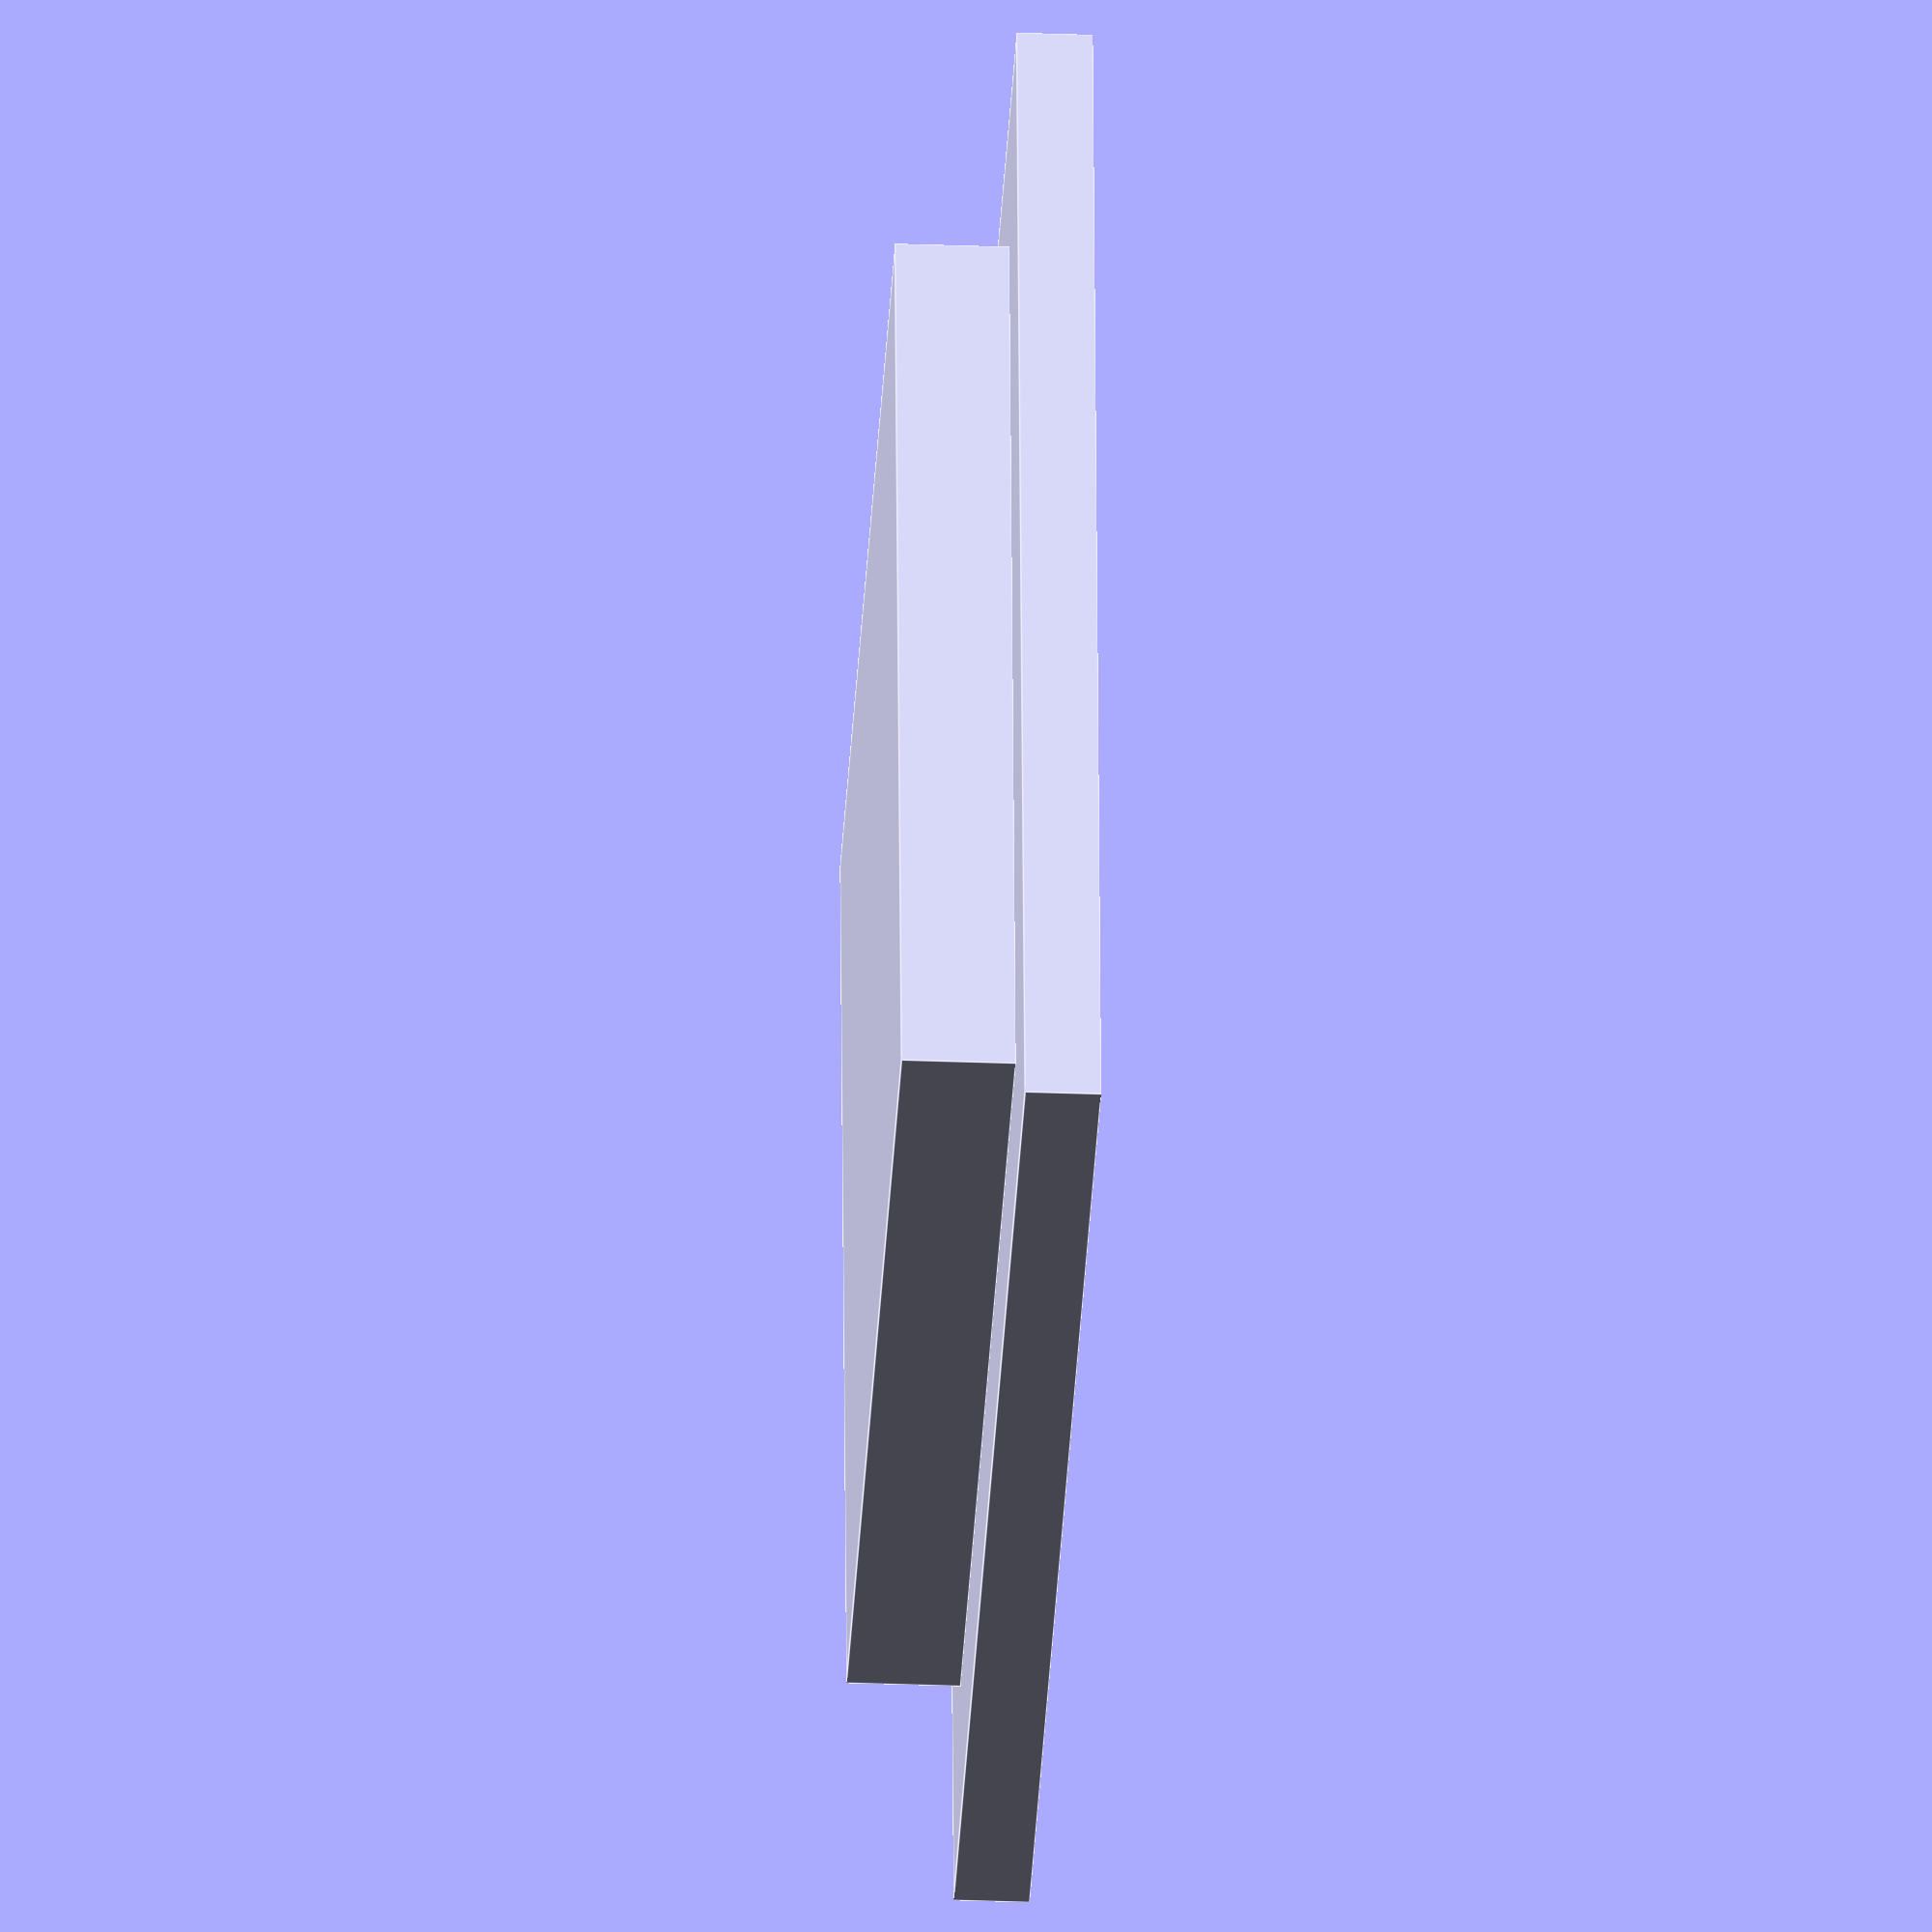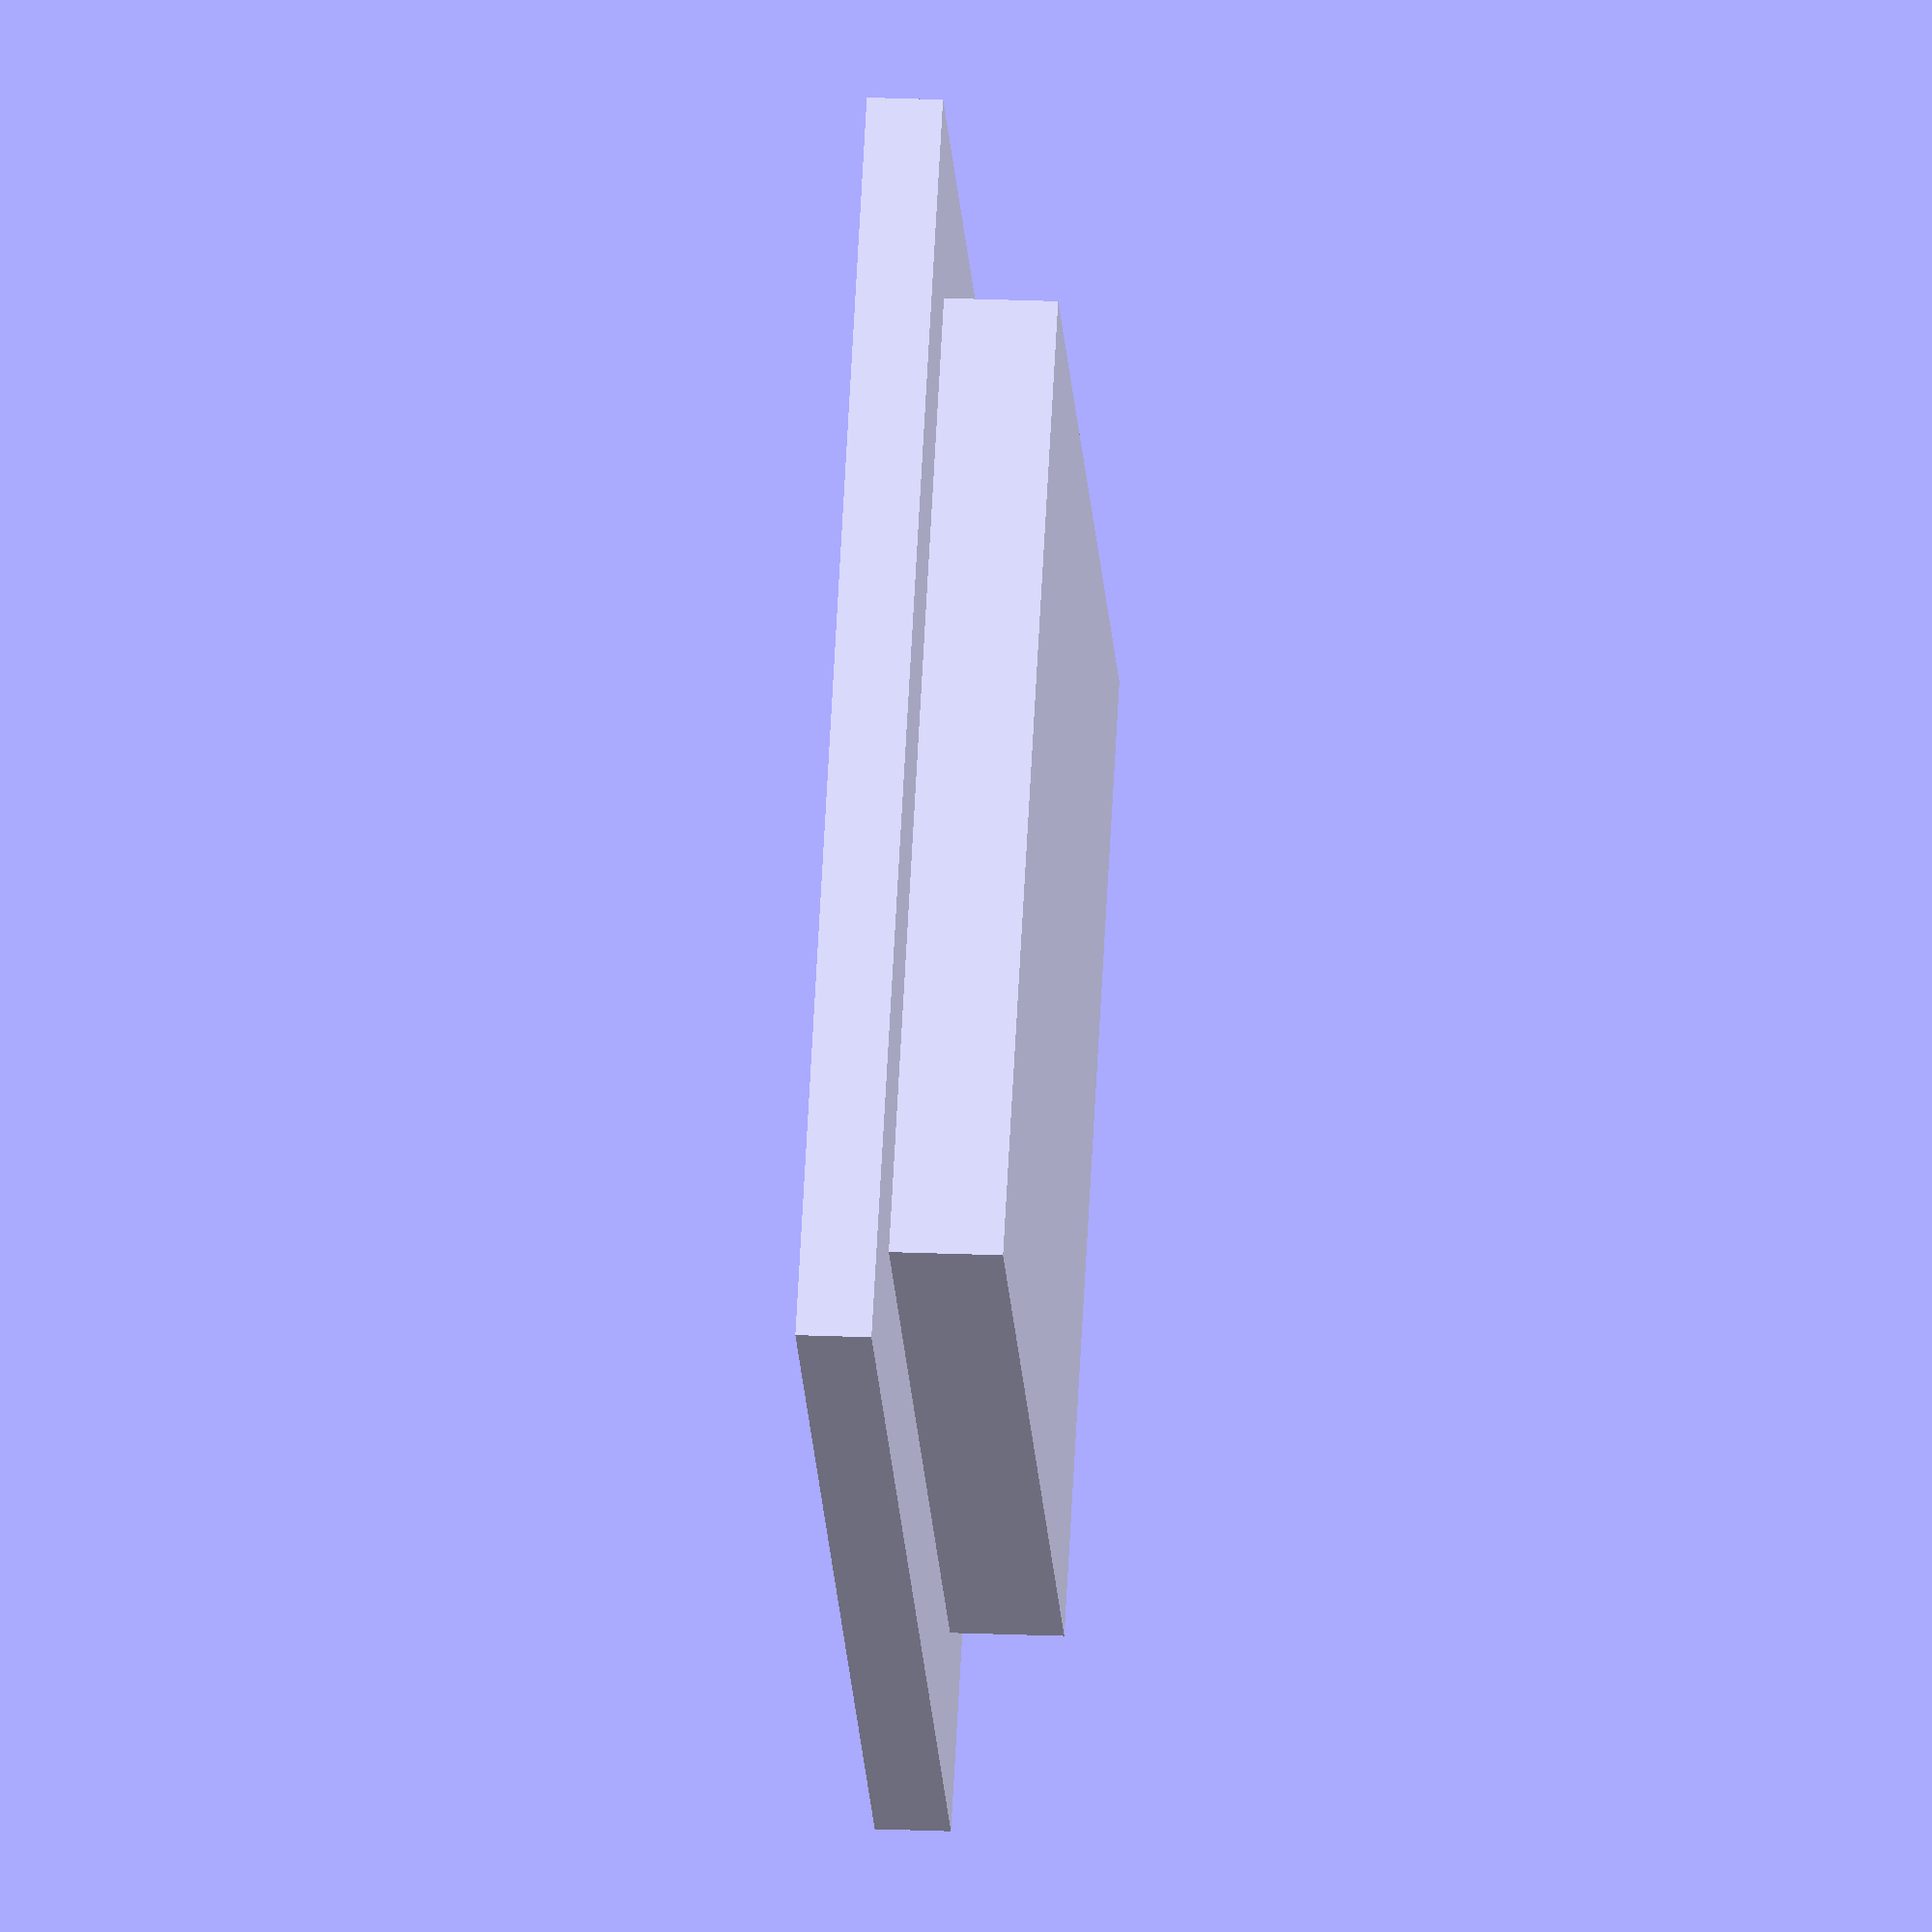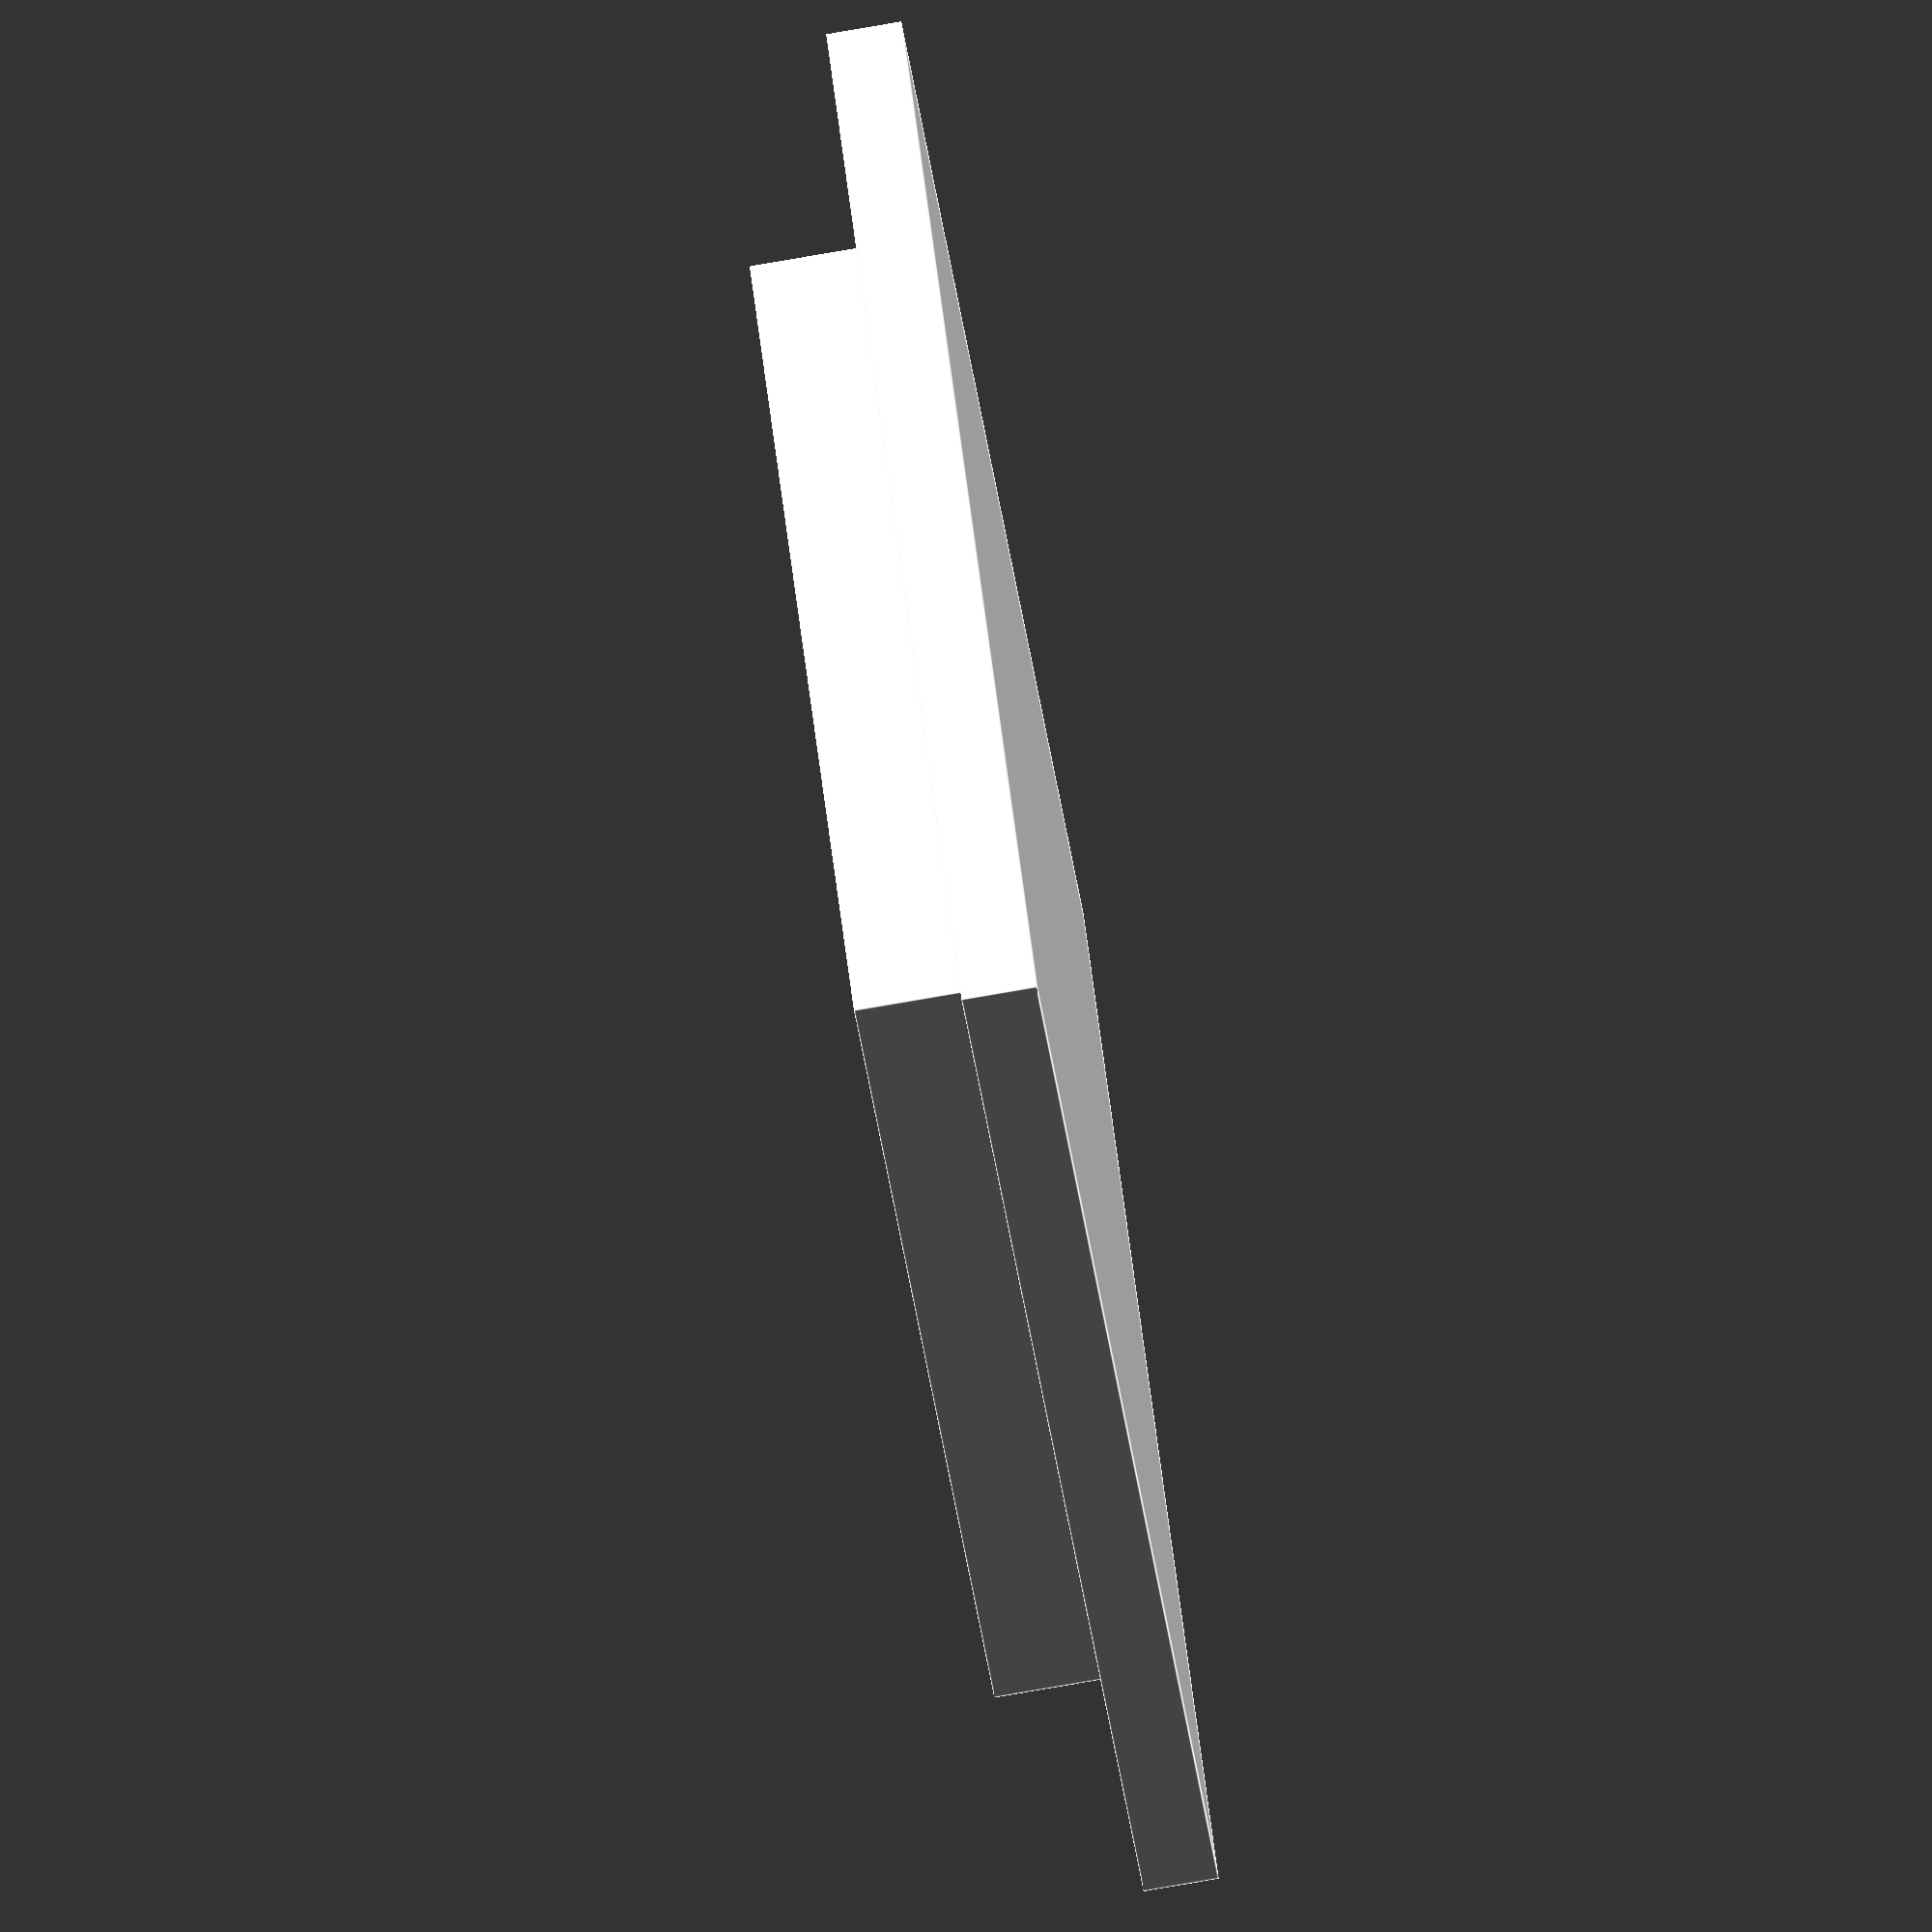
<openscad>
// Copyright 2018 Marcos Del Sol Vives
// SPDX-License-Identifier: ISC

// Tweak these parameters to your hearth's content

// Hole width. Slightly less than led_length minus twice wall_thickness.
hole_width = 33 - 2 * 3 - 0.1;

// Hole length. For this, actually the same as the width.
hole_length = hole_width;

// Hole height. This is the height of the tab that fits in the hole.
hole_height = 3;

// Size of the tabs around the cover, to prevent the cover from going in.
tab_size = 4;

// Height of the tabs.
tab_height = 2;

// END OF CONFIGURATION

cube([hole_width + 2 * tab_size, hole_length + 2 * tab_size, tab_height]);
translate([tab_size, tab_size, tab_height])
    cube([hole_width, hole_length, hole_height]);

</openscad>
<views>
elev=30.7 azim=353.3 roll=86.9 proj=o view=edges
elev=339.7 azim=222.0 roll=274.6 proj=o view=solid
elev=259.5 azim=126.6 roll=80.2 proj=o view=edges
</views>
